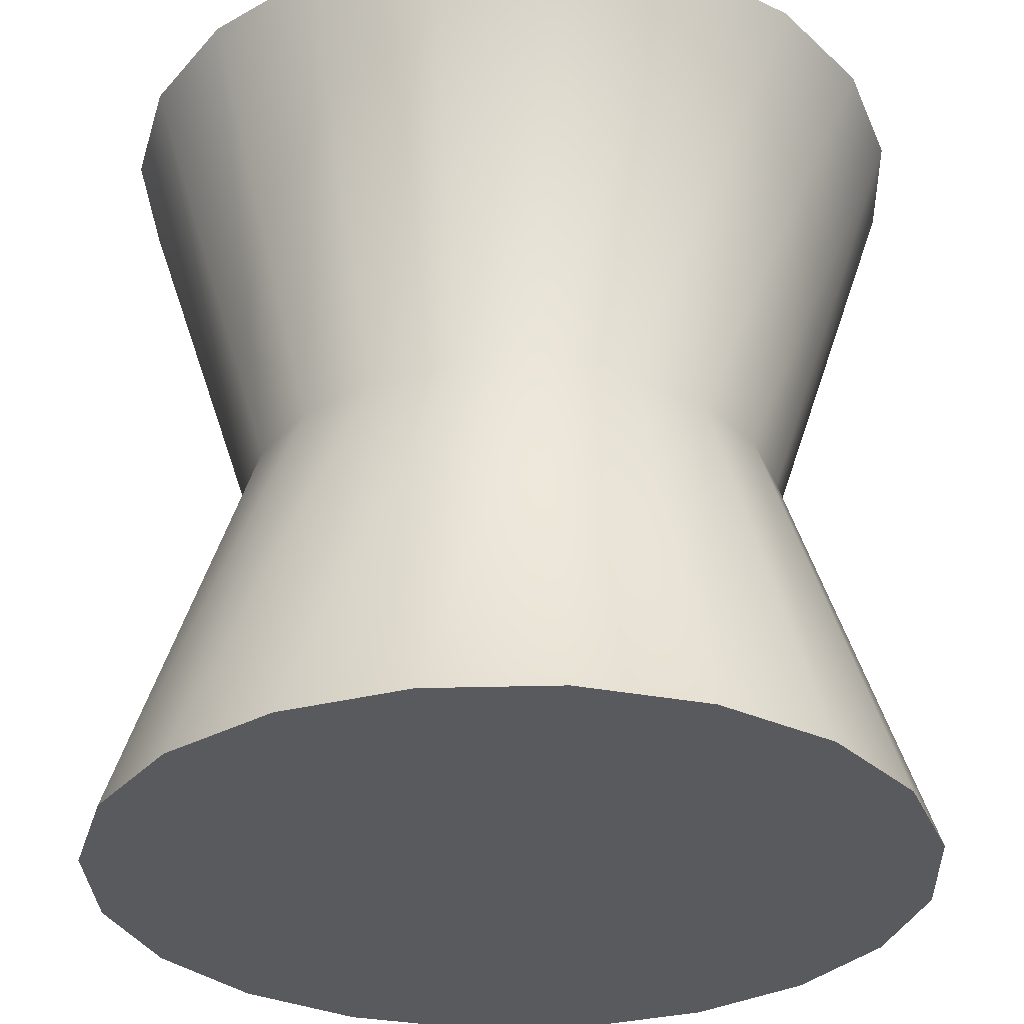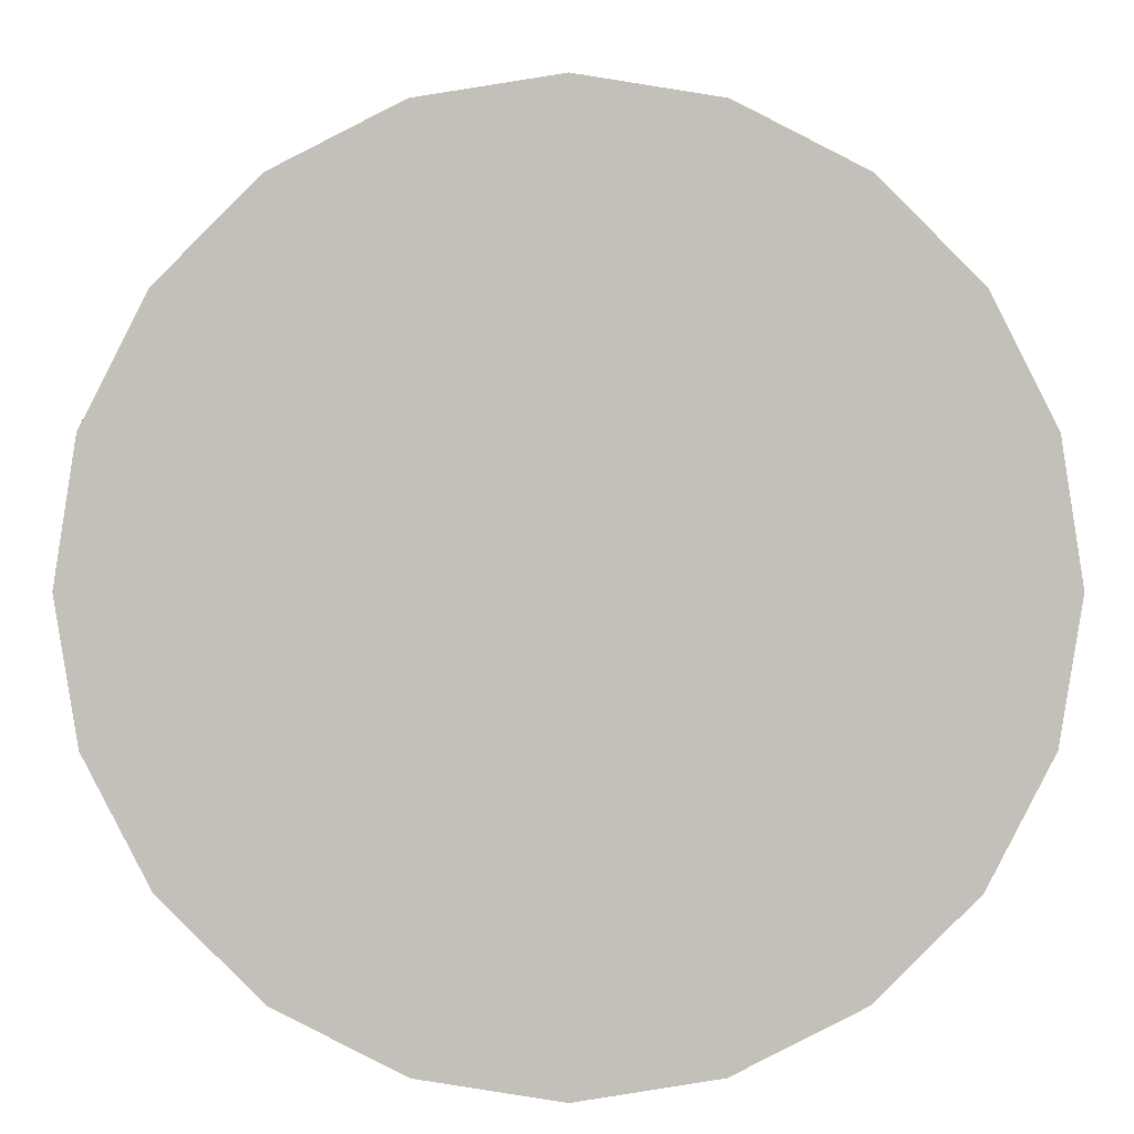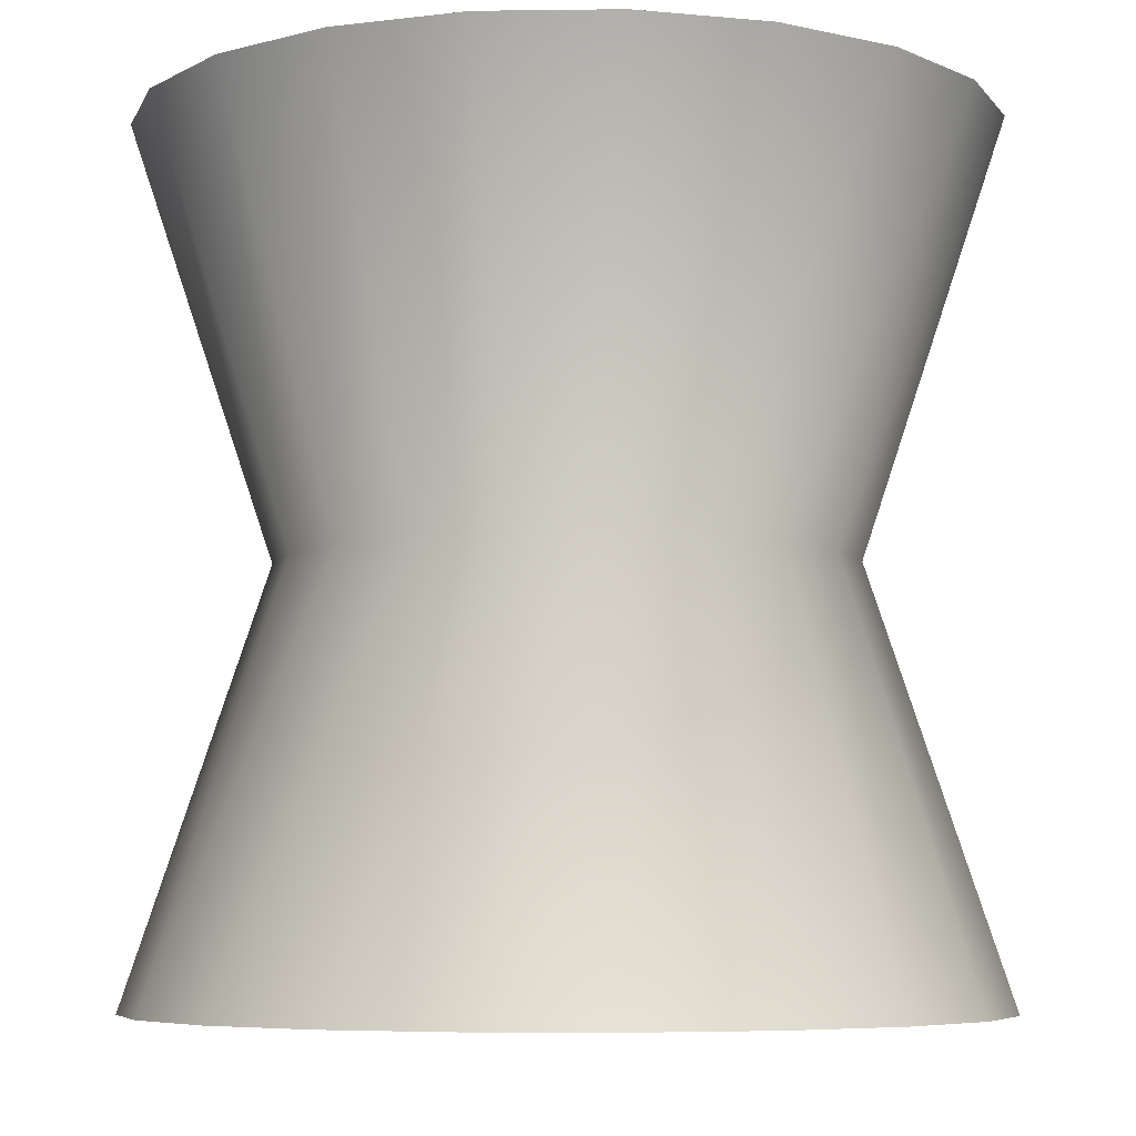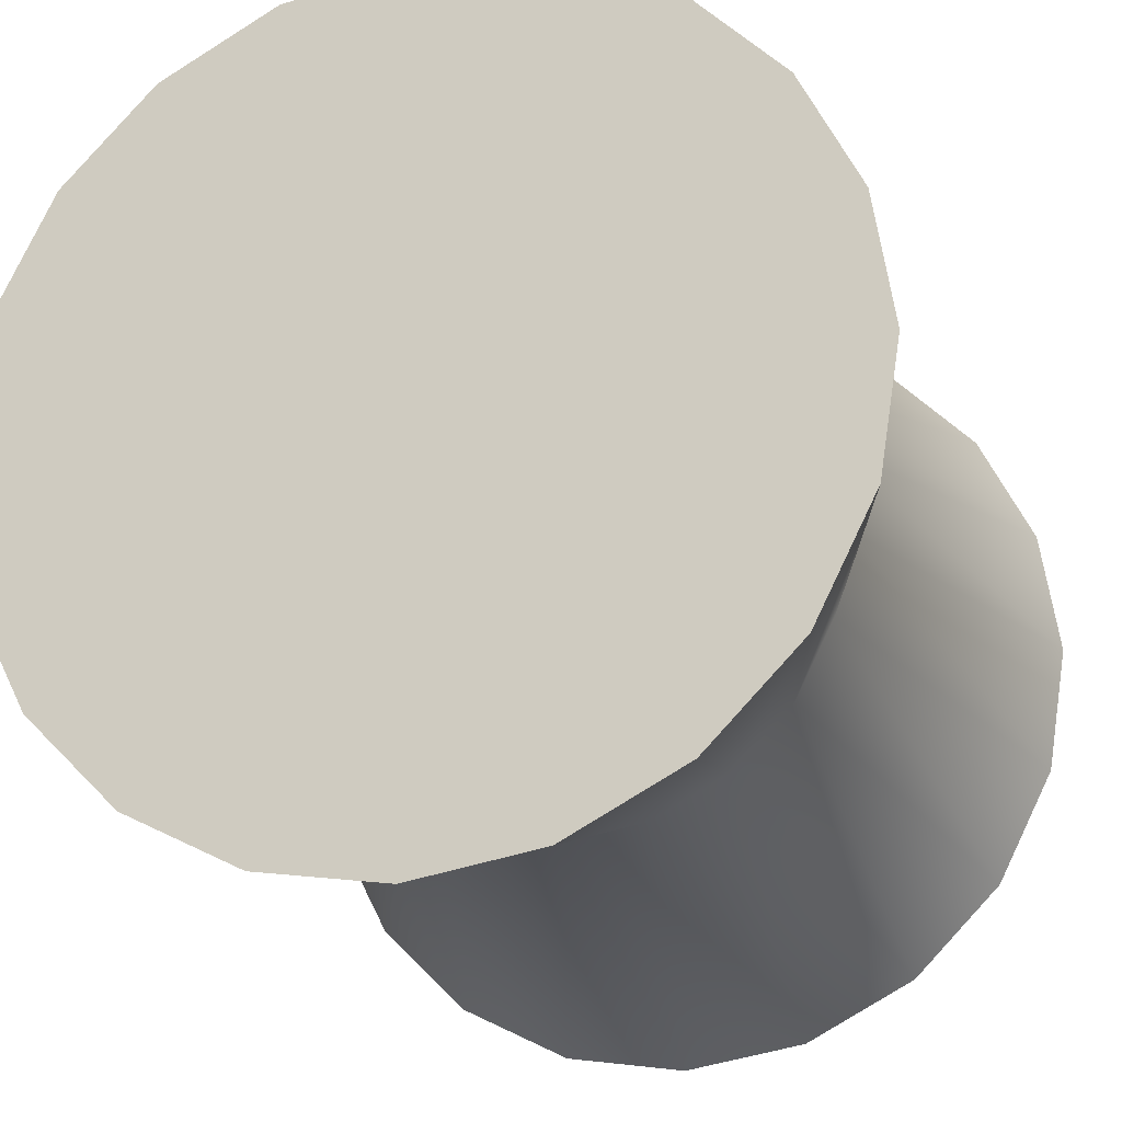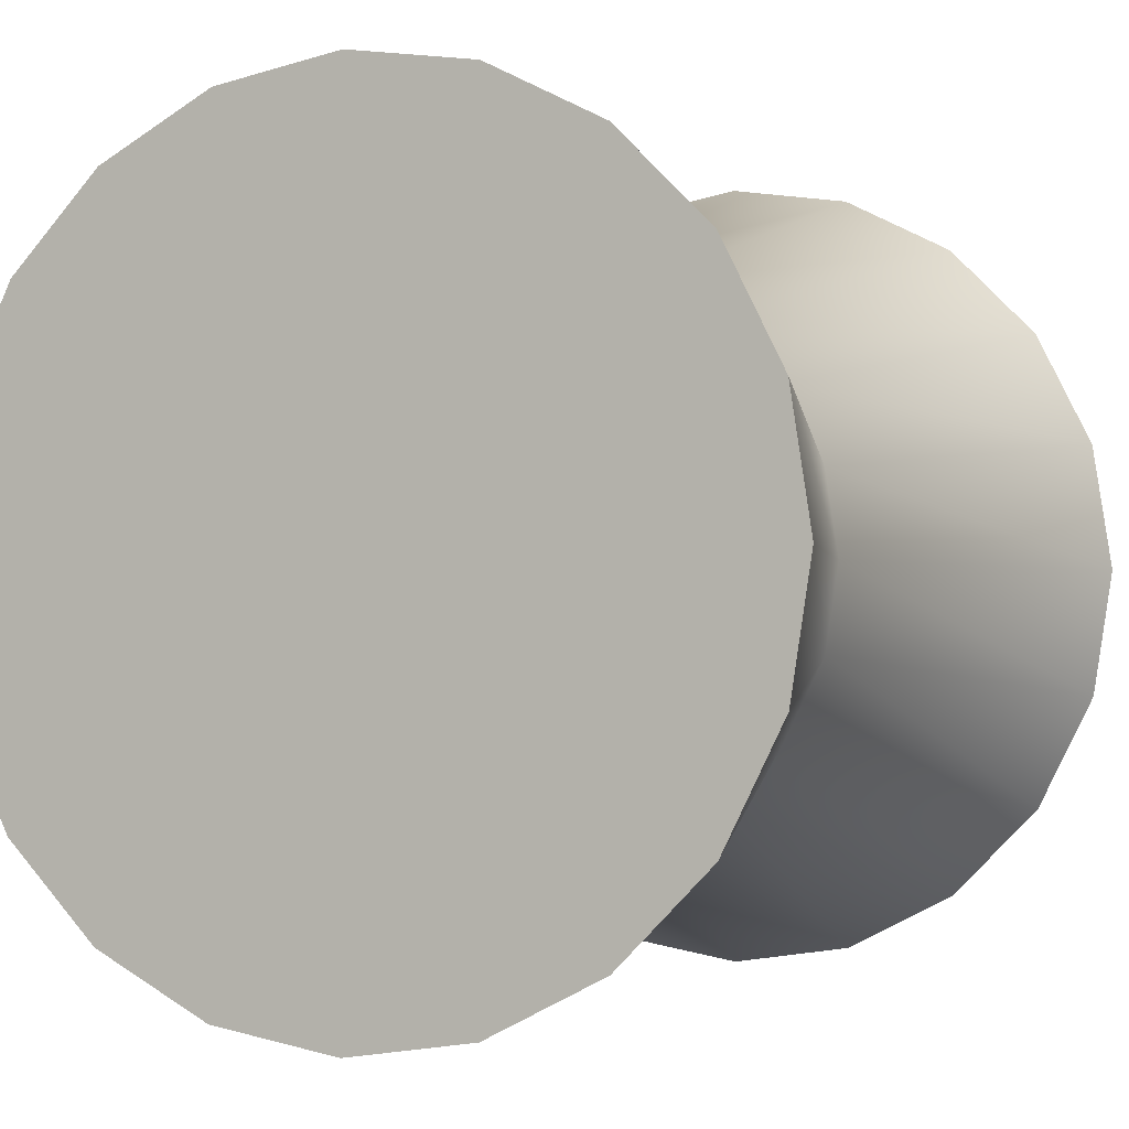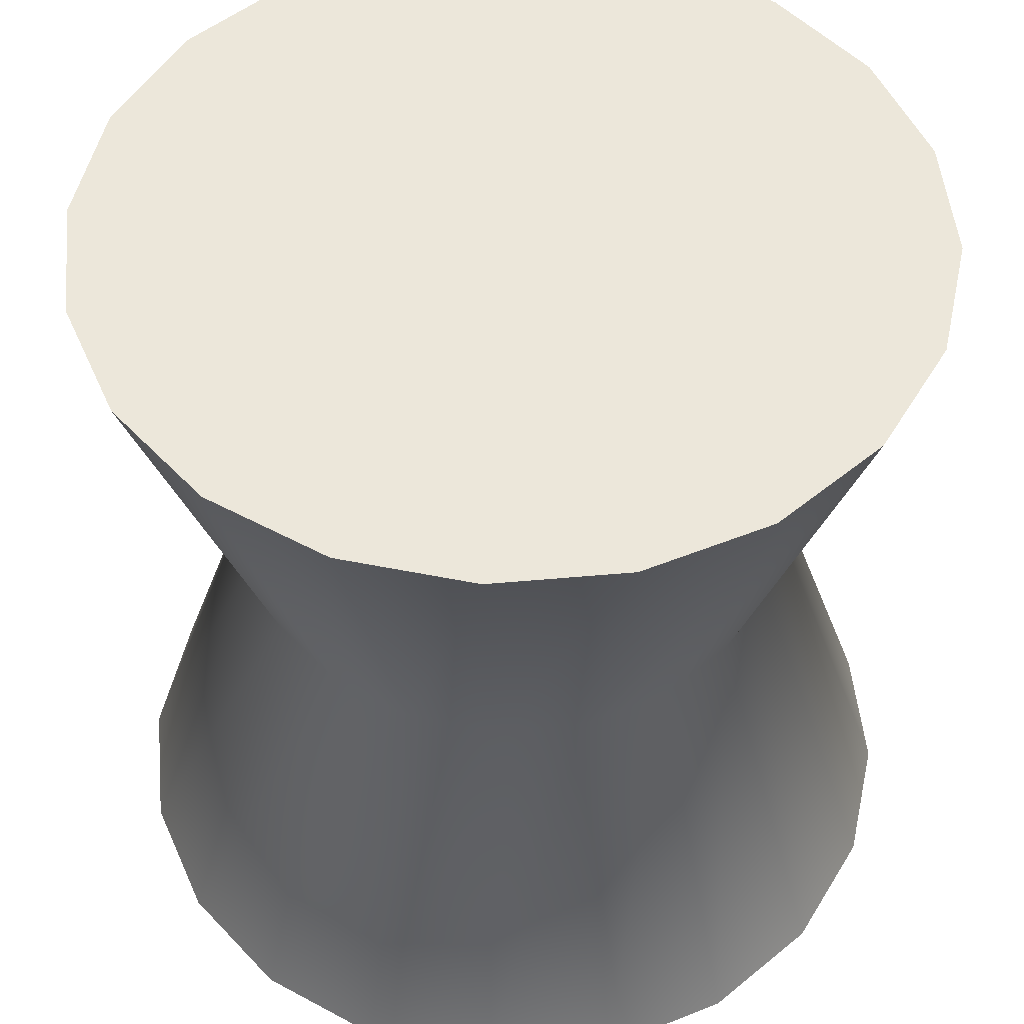
<metadata>
{"format":"obj","ext":"obj","renderer":"f3d","projection":"perspective","resolution":1024,"background":"white","views":[{"elev":-30.9,"azim":-150.7,"up":"+Z"},{"elev":2.8,"azim":-0.2,"up":"+Y"},{"elev":-6.4,"azim":11.2,"up":"+Z"},{"elev":-20.4,"azim":18.0,"up":"+Y"},{"elev":-1.7,"azim":-153.8,"up":"+Y"},{"elev":50.9,"azim":39.4,"up":"+Z"}]}
</metadata>
<code>
v 0.9511 0.309 -1
v 0.809 0.5878 -1
v 0.5878 0.809 -1
v 0.309 0.9511 -1
v 0 1 -1
v -0.309 0.9511 -1
v -0.5878 0.809 -1
v -0.809 0.5878 -1
v -0.9511 0.309 -1
v -1 0 -1
v -0.9511 -0.309 -1
v -0.809 -0.5878 -1
v -0.5878 -0.809 -1
v -0.309 -0.9511 -1
v -0 -1 -1
v 0.309 -0.9511 -1
v 0.5878 -0.809 -1
v 0.809 -0.5878 -1
v 0.9511 -0.309 -1
v 1 0 -1
v 0.6363 0.2067 0
v 0.5412 0.3932 0
v 0.3932 0.5412 0
v 0.2067 0.6363 0
v -0 0.669 0
v -0.2067 0.6363 0
v -0.3932 0.5412 0
v -0.5412 0.3932 0
v -0.6363 0.2067 0
v -0.669 0 0
v -0.6363 -0.2067 0
v -0.5412 -0.3932 0
v -0.3932 -0.5412 0
v -0.2067 -0.6363 0
v -0 -0.669 0
v 0.2067 -0.6363 0
v 0.3932 -0.5412 0
v 0.5412 -0.3932 0
v 0.6363 -0.2067 0
v 0.669 0 0
v 0.9511 0.309 1
v 0.809 0.5878 1
v 0.5878 0.809 1
v 0.309 0.9511 1
v 0 1 1
v -0.309 0.9511 1
v -0.5878 0.809 1
v -0.809 0.5878 1
v -0.9511 0.309 1
v -1 0 1
v -0.9511 -0.309 1
v -0.809 -0.5878 1
v -0.5878 -0.809 1
v -0.309 -0.9511 1
v -0 -1 1
v 0.309 -0.9511 1
v 0.5878 -0.809 1
v 0.809 -0.5878 1
v 0.9511 -0.309 1
v 1 0 1
v 0 0 -1
v 0 0 1
f 1 2 22 21
f 2 3 23 22
f 3 4 24 23
f 4 5 25 24
f 5 6 26 25
f 6 7 27 26
f 7 8 28 27
f 8 9 29 28
f 9 10 30 29
f 10 11 31 30
f 11 12 32 31
f 12 13 33 32
f 13 14 34 33
f 14 15 35 34
f 15 16 36 35
f 16 17 37 36
f 17 18 38 37
f 18 19 39 38
f 19 20 40 39
f 20 1 21 40
f 21 22 42 41
f 22 23 43 42
f 23 24 44 43
f 24 25 45 44
f 25 26 46 45
f 26 27 47 46
f 27 28 48 47
f 28 29 49 48
f 29 30 50 49
f 30 31 51 50
f 31 32 52 51
f 32 33 53 52
f 33 34 54 53
f 34 35 55 54
f 35 36 56 55
f 36 37 57 56
f 37 38 58 57
f 38 39 59 58
f 39 40 60 59
f 40 21 41 60
f 2 1 61
f 3 2 61
f 4 3 61
f 5 4 61
f 6 5 61
f 7 6 61
f 8 7 61
f 9 8 61
f 10 9 61
f 11 10 61
f 12 11 61
f 13 12 61
f 14 13 61
f 15 14 61
f 16 15 61
f 17 16 61
f 18 17 61
f 19 18 61
f 20 19 61
f 1 20 61
f 41 42 62
f 42 43 62
f 43 44 62
f 44 45 62
f 45 46 62
f 46 47 62
f 47 48 62
f 48 49 62
f 49 50 62
f 50 51 62
f 51 52 62
f 52 53 62
f 53 54 62
f 54 55 62
f 55 56 62
f 56 57 62
f 57 58 62
f 58 59 62
f 59 60 62
f 60 41 62

</code>
